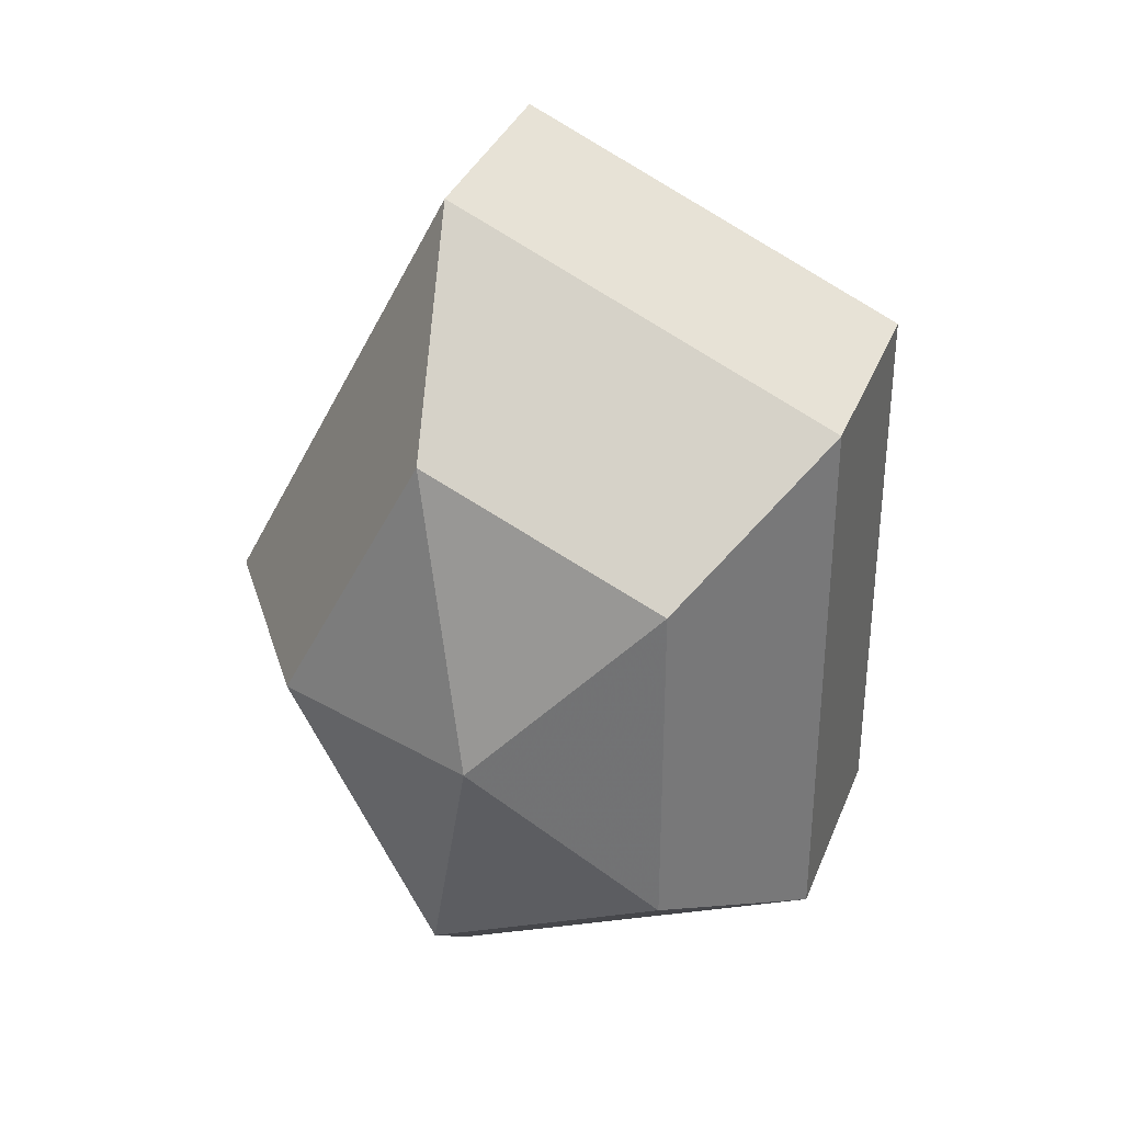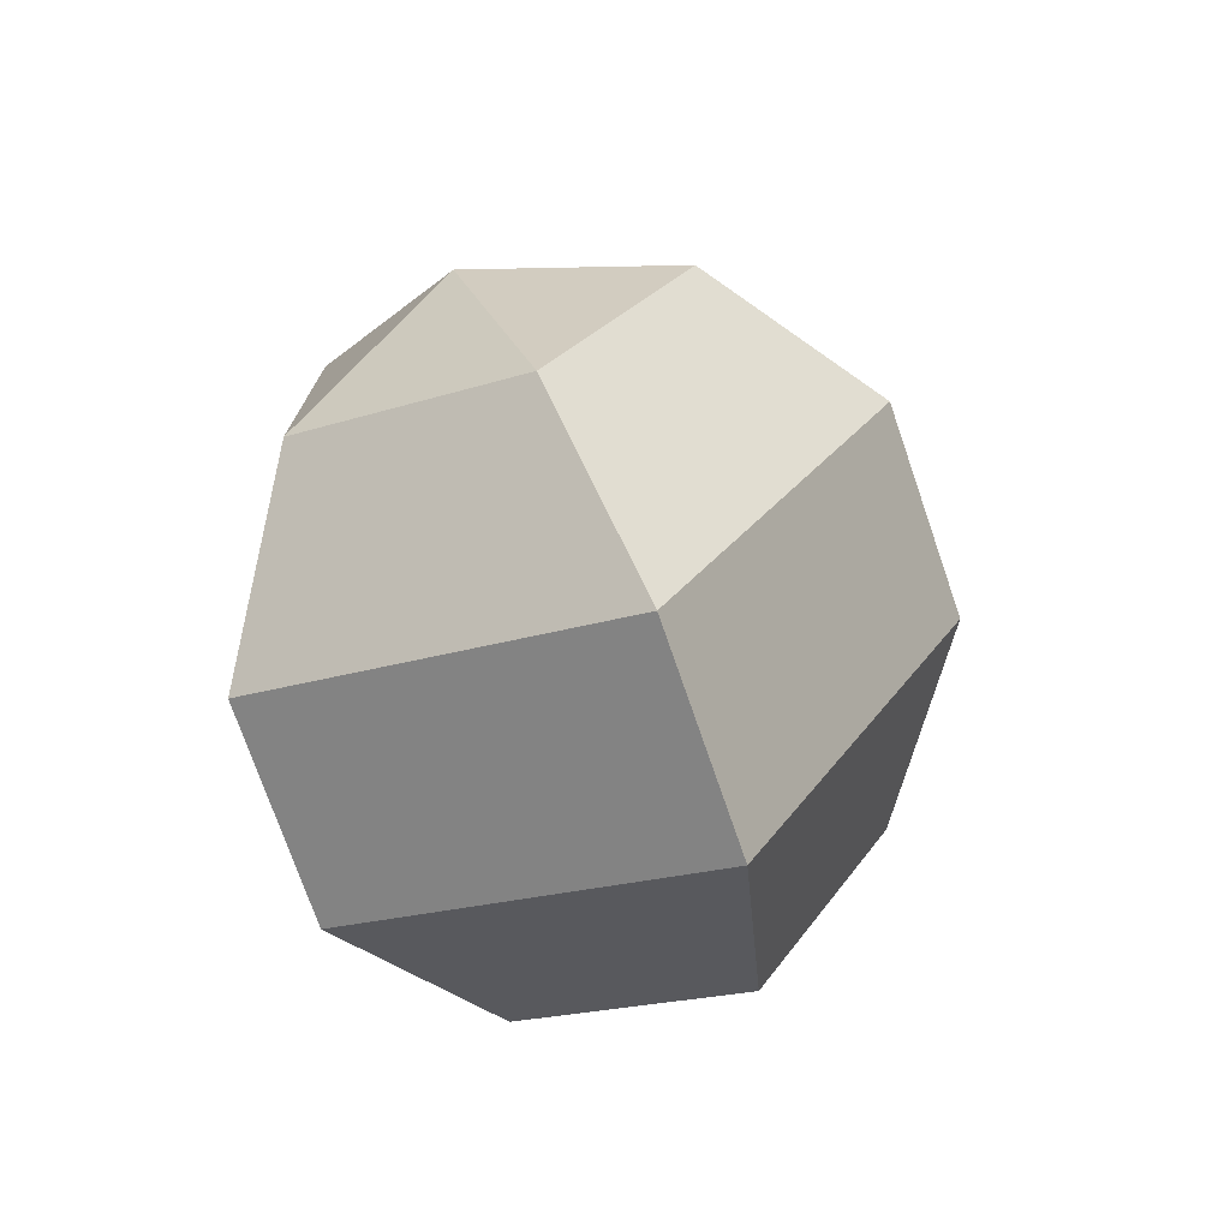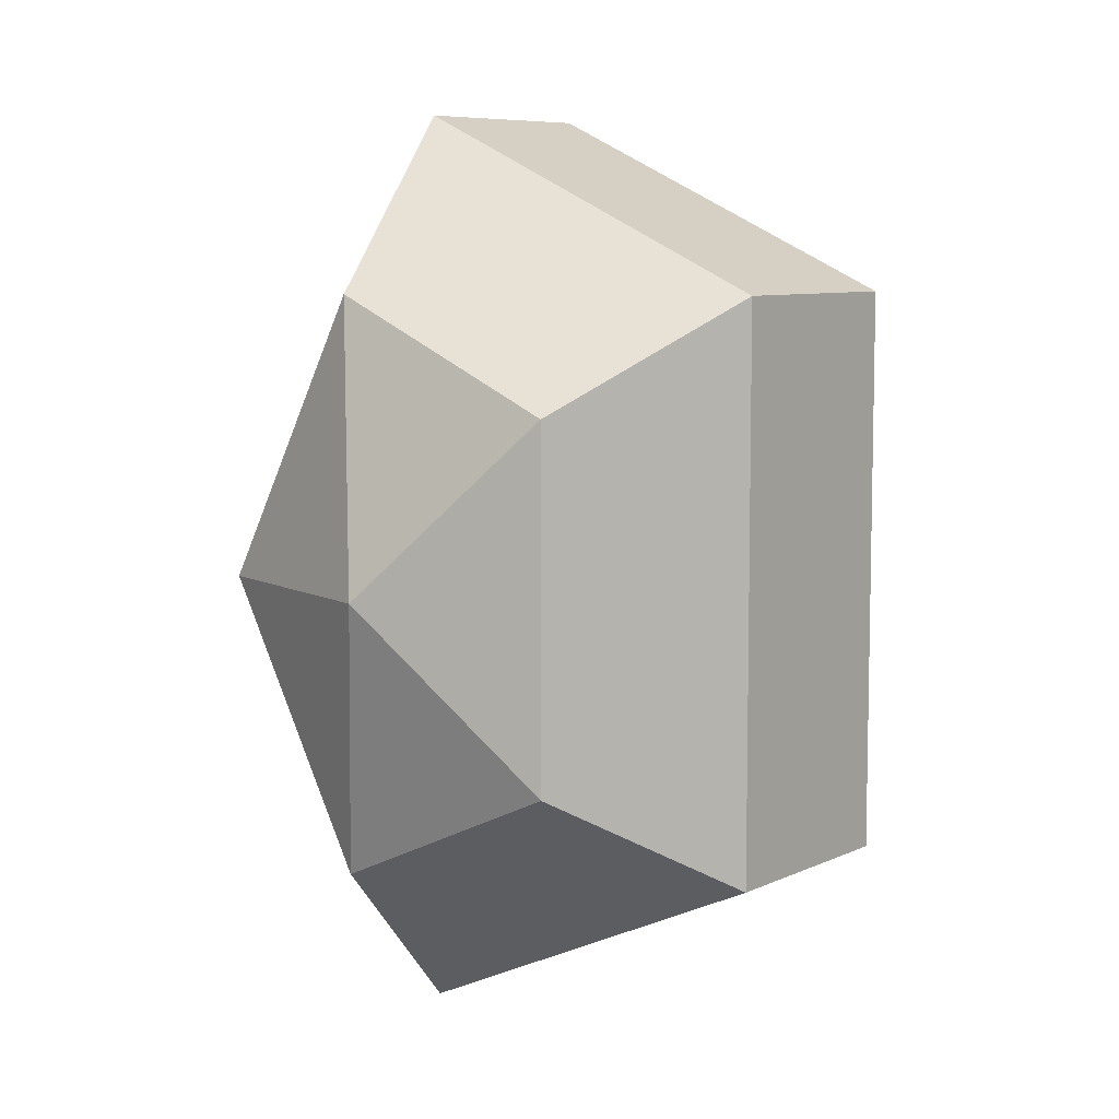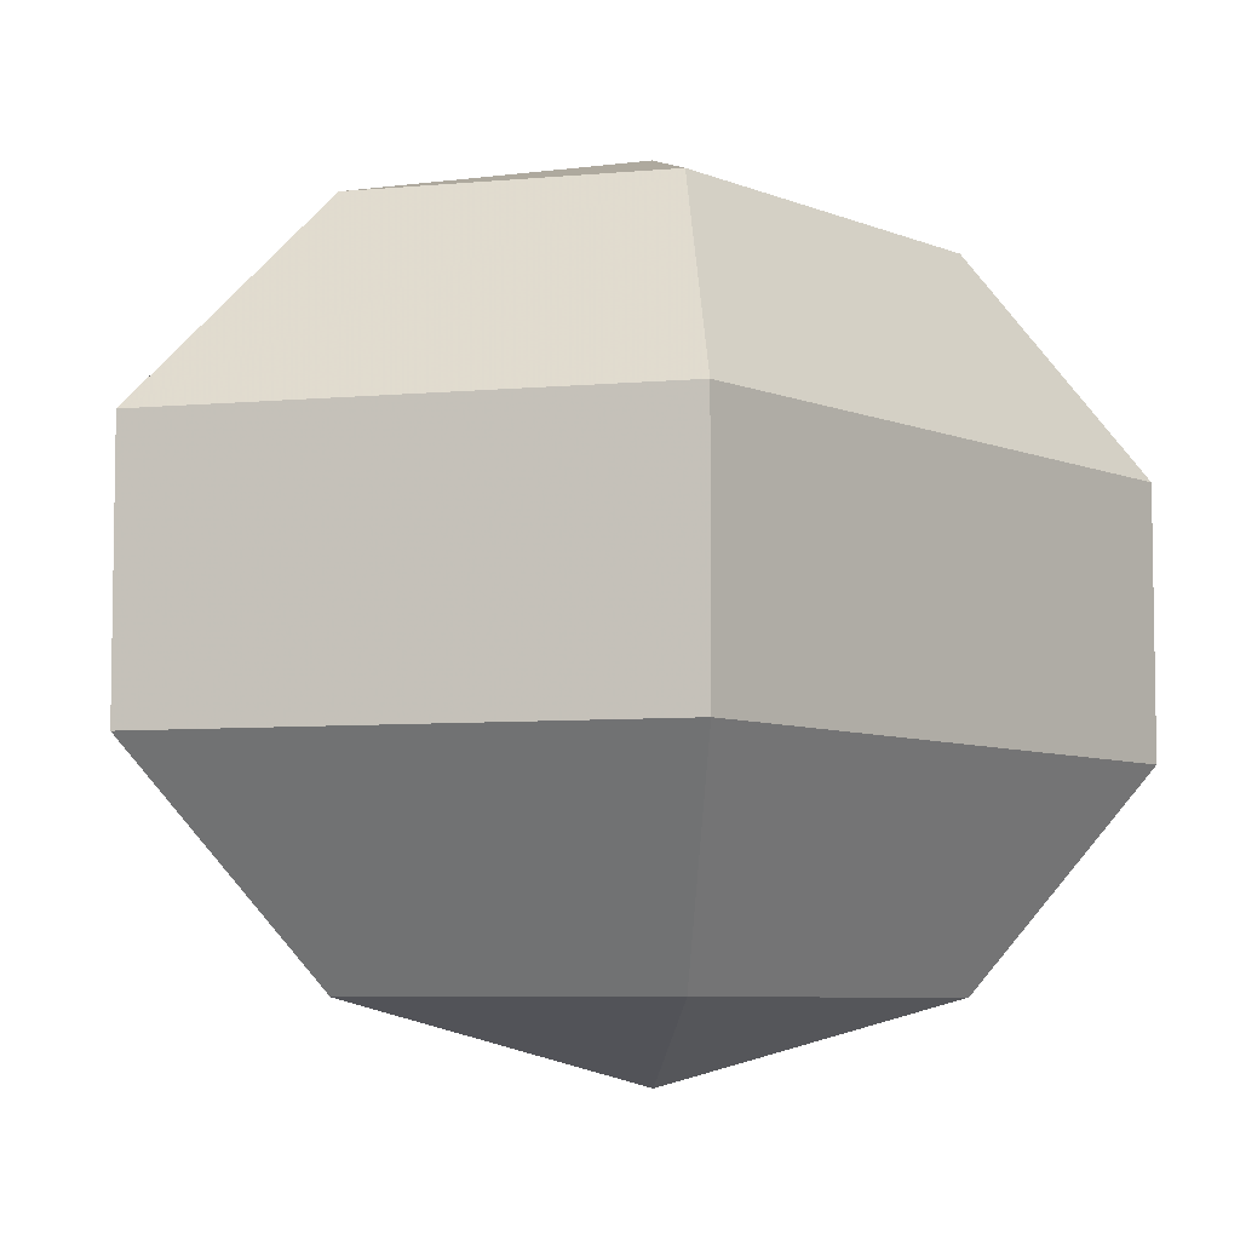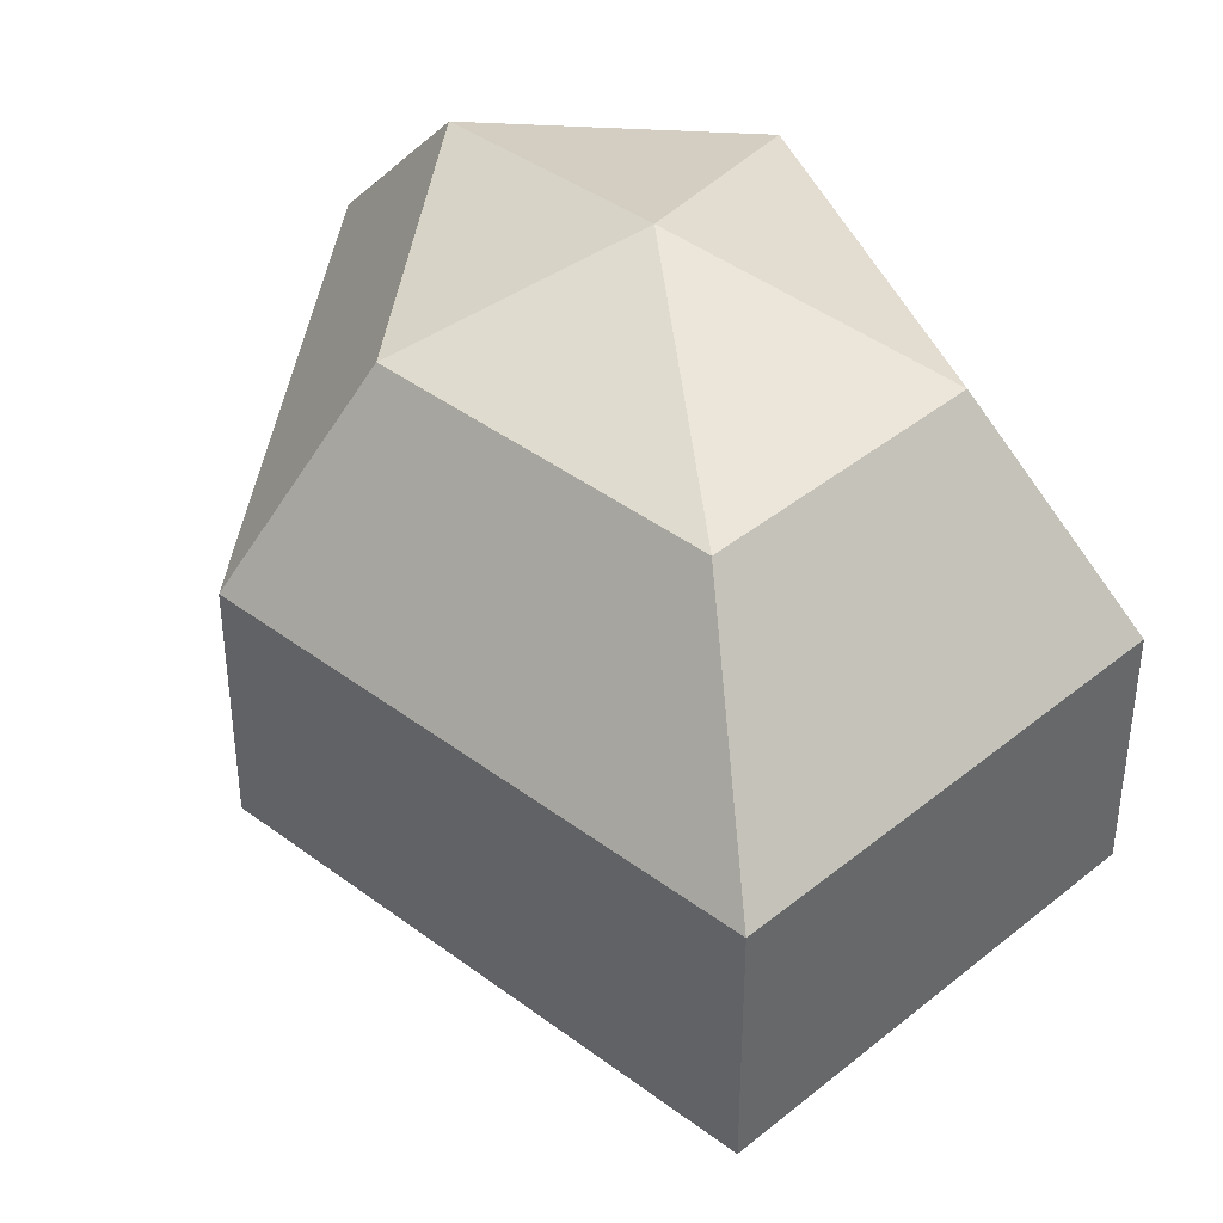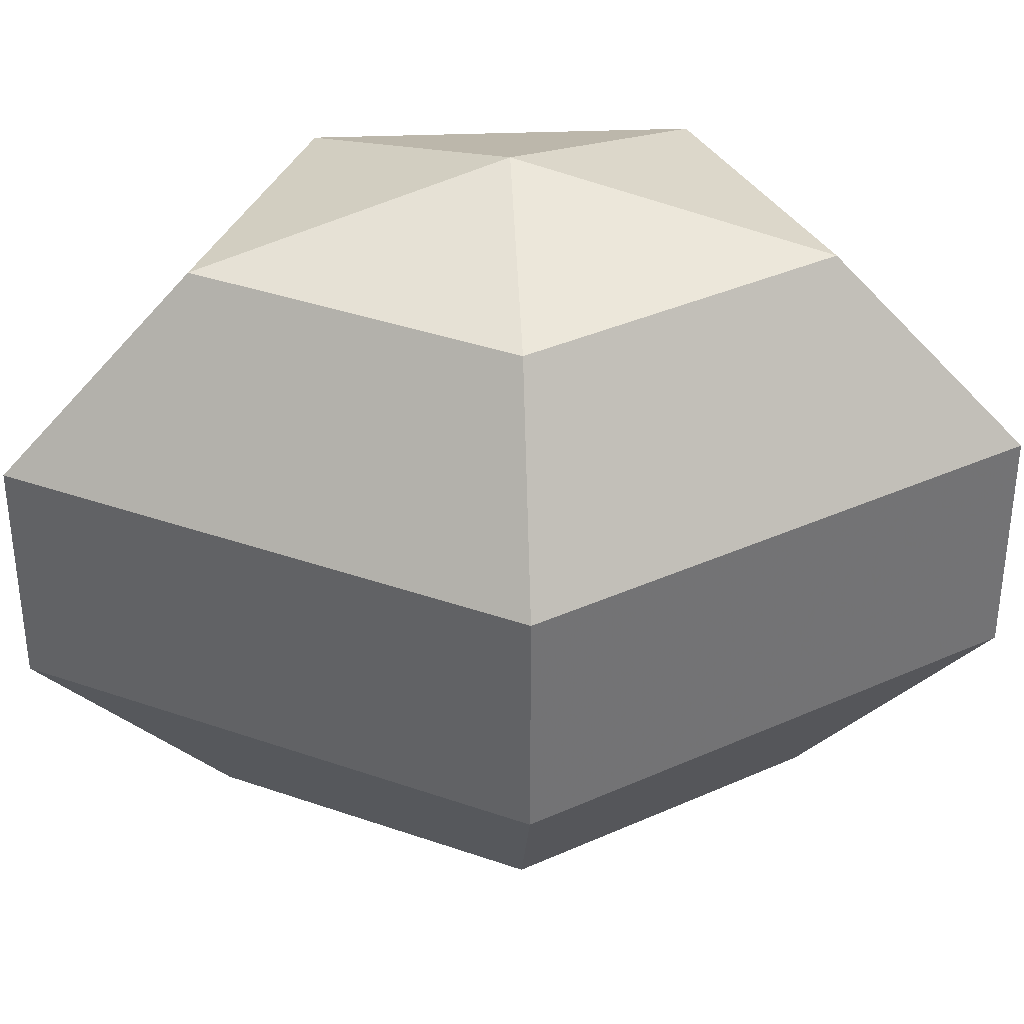
<metadata>
{"format":"obj","ext":"obj","renderer":"f3d","projection":"perspective","resolution":1024,"background":"white","views":[{"elev":34.5,"azim":19.7,"up":"+Y"},{"elev":-74.6,"azim":-160.9,"up":"+Y"},{"elev":7.7,"azim":37.7,"up":"+Y"},{"elev":-6.6,"azim":39.6,"up":"+Z"},{"elev":41.3,"azim":-20.2,"up":"+Z"},{"elev":36.4,"azim":-92.9,"up":"+Z"}]}
</metadata>
<code>
v 236 146 171
v 236 146 171
v 236 146 171
v 236 146 171
v 236 146 171
v 236 146 171
v 232.5 146 172.1
v 234.9 141.3 172.1
v 238.9 143.1 172.1
v 238.9 148.9 172.1
v 234.9 150.7 172.1
v 232.5 146 172.1
v 230.3 146 175.1
v 234.2 138.4 175.1
v 240.6 141.3 175.1
v 240.6 150.7 175.1
v 234.2 153.6 175.1
v 230.3 146 175.1
v 230.3 146 178.9
v 234.2 138.4 178.9
v 240.6 141.3 178.9
v 240.6 150.7 178.9
v 234.2 153.6 178.9
v 230.3 146 178.9
v 232.5 146 181.9
v 234.9 141.3 181.9
v 238.9 143.1 181.9
v 238.9 148.9 181.9
v 234.9 150.7 181.9
v 232.5 146 181.9
v 236 146 183
v 236 146 183
v 236 146 183
v 236 146 183
v 236 146 183
v 236 146 183
g foo
f 8 7 1
f 9 8 2
f 10 9 3
f 11 10 4
f 12 11 5
f 14 13 7
f 15 14 8
f 16 15 9
f 17 16 10
f 18 17 11
f 20 19 13
f 21 20 14
f 22 21 15
f 23 22 16
f 24 23 17
f 26 25 19
f 27 26 20
f 28 27 21
f 29 28 22
f 30 29 23
f 32 31 25
f 33 32 26
f 34 33 27
f 35 34 28
f 36 35 29
f 2 8 1
f 3 9 2
f 4 10 3
f 5 11 4
f 6 12 5
f 8 14 7
f 9 15 8
f 10 16 9
f 11 17 10
f 12 18 11
f 14 20 13
f 15 21 14
f 16 22 15
f 17 23 16
f 18 24 17
f 20 26 19
f 21 27 20
f 22 28 21
f 23 29 22
f 24 30 23
f 26 32 25
f 27 33 26
f 28 34 27
f 29 35 28
f 30 36 29
g

</code>
